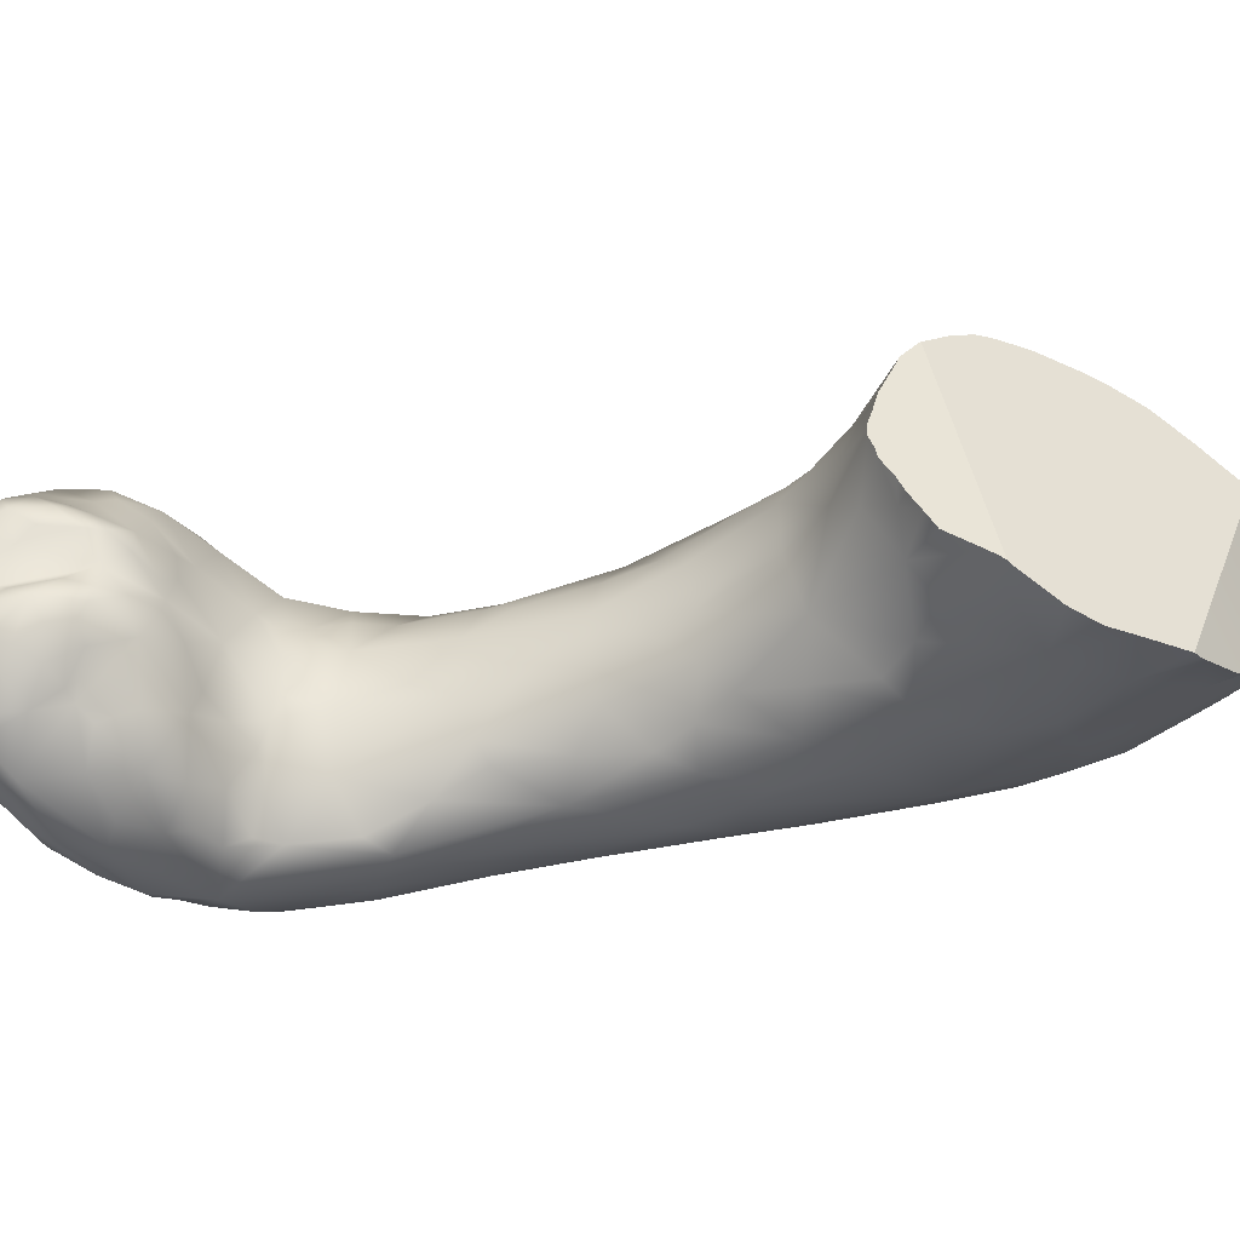
<metadata>
{"format":"obj","ext":"obj","renderer":"f3d","projection":"perspective","resolution":1024,"background":"white","views":[{"elev":-46.3,"azim":123.8,"up":"+Z"}]}
</metadata>
<code>
v -13.62 1.63 -4.063
v -13.68 0.5181 -4.76
v -15.97 2.822 -2.256
v -14.38 5.561 -3.838
v -15.33 6.939 -1.84
v -11.12 0.07645 -4.355
v -11.72 1.233 -3.879
v -10.76 -0.2965 -2.986
v -13.71 0.9199 -1.76
v -14.12 5.524 -2.796
v -14.99 0.6992 -2.413
v -11.97 1.004 -2.074
v -11.54 1.187 -2.825
v -10.97 0.8012 -3.813
v -10.66 -0.2028 -3.832
v -16.41 8.227 -2.368
v -13.45 1.856 -2.916
v -17.66 6.21 -3.014
v -16.11 2.475 -2.805
v -12.33 0.8751 -4.619
v -11.07 -0.2801 -2.461
v -14.79 3.068 -4.213
v -12.56 1.304 -3.265
v -14.1 2.115 -2.093
v -10.6 0.2313 -3.06
v -17.43 6.748 -3.483
v -16.37 5.423 -1.851
v -11.96 -0.4577 -4.38
v -14.35 3.7 -3.805
v -14.26 6.813 -2.07
v -14.96 7.206 -4.698
v -13.63 -0.3019 -4.079
v -13.77 -0.3347 -2.67
v -14.52 3.802 -2.12
v -16.53 6.986 -1.99
v -13.2 1.275 -2.158
v -14.54 5.629 -2.119
v -13.04 1.077 -4.343
v -11.66 -0.3684 -2.144
v -15.26 2.564 -1.928
v -17.37 6.472 -2.427
v -13.97 0.3298 -1.849
v -15.32 2.319 -4.11
v -12.97 -0.1168 -4.714
v -10.93 0.9111 -2.918
v -11.46 0.3012 -1.823
v -11.55 -0.4673 -2.976
v -16.22 7.902 -4.397
v -15.35 5.729 -1.757
v -12.4 -0.05241 -1.704
v -17 4.921 -3.433
v -10.94 0.3106 -2.441
v -11.75 0.1566 -4.792
v -11.29 0.7181 -4.236
v -16.3 5.623 -4.25
v -11.32 1.105 -3.358
v -12.47 0.5365 -1.608
v -15.11 5.031 -4.288
v -15.06 0.6396 -3.656
v -14.07 3.732 -3.047
v -14.57 0.4506 -4.21
v -16.19 3.655 -3.795
v -15.05 4.156 -4.233
v -15.64 5.329 -4.347
v -14.92 4.714 -1.892
v -15.36 4.31 -1.819
v -14.92 3.304 -1.963
v -14.64 2.335 -1.972
v -14.35 2.832 -2.119
v -14.21 0.03446 -4.188
v -14.36 0.004084 -3.85
v -14.8 0.4484 -4.001
v -17.54 6.283 -2.76
v -17.3 7.786 -2.964
v -17.5 7.503 -3.192
v -15.47 1.303 -2.647
v -16 2.48 -2.5
v -10.89 -0.08916 -4.152
v -10.95 0.425 -4.077
v -10.78 0.348 -3.839
v -11.28 1.097 -3.782
v -11.55 1.237 -3.57
v -11.11 0.9566 -3.601
v -12.66 0.2772 -4.849
v -12.45 -0.03064 -4.818
v -12.57 -0.3079 -4.614
v -14.17 2.228 -4.196
v -11.25 -0.3976 -4.099
v -11.04 -0.4083 -3.462
v -16.29 6.766 -4.324
v -16.88 7.254 -3.912
v -15.23 7.718 -1.873
v -15.87 7.753 -1.975
v -15.95 6.989 -1.878
v -14.24 0.4504 -4.459
v -13.85 0.6391 -1.746
v -14.43 1.549 -1.829
v -14.64 1.246 -1.891
v -17.3 7.723 -3.493
v -17.09 8.125 -2.73
v -16.92 7.616 -2.41
v -11.44 0.4845 -4.495
v -11.66 0.738 -4.373
v -11.44 0.9768 -4.08
v -11.85 -0.2088 -4.665
v -15.32 1.57 -3.905
v -12.03 0.5877 -4.721
v -12.85 0.6785 -4.756
v -15.65 7.56 -4.615
v -11.68 -0.4571 -2.499
v -11.21 -0.3996 -2.616
v -11.28 -0.3315 -2.297
v -16.8 4.303 -2.591
v -10.89 0.4589 -3.594
v -14.89 1.123 -4.183
v -10.91 -0.2987 -2.682
v -11.02 -0.4141 -2.987
v -16.49 7.693 -2.189
v -17.02 6.801 -2.169
v -11.12 0.8259 -4.017
v -12.68 0.9993 -4.531
v -12.42 1.19 -4.102
v -12.01 1.061 -4.327
v -15.86 4.128 -1.859
v -10.67 -0.3143 -3.384
v -11.18 0.4298 -4.328
v -15.43 6.385 -1.797
v -11.44 -0.242 -4.428
v -11.39 0.06249 -4.601
v -14.74 6.906 -1.918
v -13.93 6.93 -2.259
v -14.94 6.254 -1.949
v -14.43 6.215 -2.107
v -14.89 5.667 -1.916
v -14.3 5.484 -2.408
v -14.17 6.199 -2.391
v -13.85 6.359 -2.658
v -14.53 4.835 -2.121
v -14.33 4.635 -2.455
v -14.16 4.635 -2.904
v -14.22 3.748 -2.568
v -13.77 2.03 -2.446
v -13.98 2.773 -2.508
v -13.77 2.716 -2.989
v -13.67 1.642 -2.134
v -13.96 1.518 -1.903
v -13.43 1.056 -1.89
v -13.32 1.53 -2.568
v -12.81 0.9011 -1.826
v -13.12 0.6383 -1.671
v -13.17 0.3601 -1.662
v -12.38 0.2203 -1.587
v -12.14 0.7789 -1.773
v -12.55 1.122 -2.1
v -13.04 1.476 -3.127
v -12.87 1.308 -2.661
v -12.24 1.193 -2.6
v -11.84 0.07099 -1.676
v -11.89 0.4004 -1.65
v -11.49 -0.06985 -1.923
v -11.23 -0.05767 -2.212
v -11.2 0.3137 -2.135
v -10.98 -0.05621 -2.409
v -11.65 0.6883 -1.903
v -11.44 0.7645 -2.294
v -11.74 1.109 -2.444
v -11.2 0.7935 -2.598
v -10.79 -0.03207 -2.706
v -10.89 0.6903 -2.708
v -11.19 1.102 -2.906
v -10.69 0.2603 -2.756
v -10.61 -0.09098 -3.046
v -10.73 0.6216 -2.956
v -10.58 0.007625 -3.425
v -10.87 0.6244 -3.229
v -11.08 1.048 -3.106
v -11.5 1.239 -3.125
v -11.99 1.277 -3.021
v -11.91 1.262 -3.323
v -12.15 1.288 -3.603
v -13.45 1.739 -3.489
v -13.83 2.634 -3.525
v -14.17 3.685 -3.466
v -14.04 2.709 -3.891
v -14.25 4.643 -3.391
v -14.17 5.5 -3.314
v -14.42 4.566 -3.783
v -14.53 3.343 -4.022
v -14.72 4.341 -4.049
v -14.78 5.301 -4.126
v -13.73 6.31 -3.105
v -13.84 6.361 -3.61
v -14.09 6.565 -4.116
v -14.67 6.295 -4.296
v -14.26 7.206 -4.545
v -15.14 5.993 -4.45
v -15.7 6.406 -4.484
v -16.66 4.402 -2.315
v -16.24 4.169 -2.032
v -16.9 5.875 -2.078
v -15 0.5152 -3
v -14.46 0.004367 -3.214
v -14.46 0.08349 -2.563
v -15.9 5.63 -1.758
v -16 6.422 -1.827
v -16.56 6.314 -1.899
v -13.35 1.2 -4.255
v -13.35 0.8216 -4.604
v -13.71 1.13 -4.467
v -13.32 -0.2188 -4.496
v -13.73 0.03147 -4.486
v -13.29 0.09794 -4.772
v -14.29 1.757 -4.455
v -14.55 1.385 -4.43
v -15.07 2.718 -4.223
v -11.78 -0.4921 -3.734
v -12.63 -0.4415 -3.517
v -12.75 -0.4394 -4.217
v -13.16 0.06148 -1.758
v -13.92 -0.05319 -2.195
v -13.05 -0.2351 -2.095
v -15.61 1.507 -3.2
v -16.59 3.627 -3.133
v -16.06 2.74 -3.546
v -13.71 -0.3403 -3.384
v -12.67 -0.4508 -2.838
v -15.48 1.634 -2.321
v -15.13 1.491 -2.125
v -15.66 2.615 -2.086
v -16.99 6.267 -3.846
v -16.77 5.341 -3.828
v -17.41 6.013 -3.418
v -17.46 5.59 -3.164
v -17.69 6.636 -3.216
v -13.12 1.386 -3.713
v -12.84 1.221 -3.878
v -14.53 0.4745 -2.122
v -12.61 -0.419 -2.36
v -12.05 -0.245 -1.895
v -15.9 4.012 -4.137
v -15.55 4.264 -4.247
v -17.03 4.486 -2.882
v -16.65 4.903 -2.133
v -14.64 0.1622 -2.928
v -16.16 6.195 -1.809
v -13.49 0.9839 -4.476
v -13.51 -0.02676 -4.59
v -14.61 1.904 -4.382
v -12.37 -0.4734 -3.825
v -13.41 -0.09952 -2.018
v -16.09 2.588 -3.306
v -13.02 -0.4298 -3.23
v -15.42 1.846 -2.183
v -17.11 5.912 -3.684
v -17.62 6.125 -3.241
v -13.12 1.28 -3.956
v -14.31 0.09702 -2.282
v -12.59 -0.3262 -2.114
v -15.52 3.672 -4.203
v -17.05 4.57 -3.051
v -16.33 4.422 -3.934
v -15.46 4.606 -4.284
v -15.07 4.077 -1.883
v -14.69 2.828 -2.009
v -14.47 0.1096 -4.026
v -17.51 7.292 -2.966
v -14.22 -0.1299 -3.512
v -15.62 1.683 -2.472
v -10.81 0.2047 -4.023
v -11.3 1.141 -3.636
v -12.82 0.1237 -4.848
v -12.93 -0.3514 -4.463
v -14.04 1.649 -4.397
v -11.31 -0.4496 -3.757
v -16.75 6.728 -4.041
v -15.74 7.478 -1.899
v -14.02 0.1112 -4.392
v -14.35 1.152 -1.807
v -16.95 7.823 -3.786
v -16.89 8.159 -2.59
v -11.53 0.7421 -4.319
v -12.24 -0.201 -4.721
v -15.87 2.652 -3.747
v -12.5 0.4922 -4.814
v -11.35 -0.4177 -2.45
v -17.16 4.971 -2.715
v -10.91 0.5953 -3.672
v -15.01 0.9801 -4.022
v -11.05 -0.3914 -2.758
v -16.87 7.32 -2.26
v -17.54 7.357 -3.29
v -11.27 1.015 -3.936
v -12.35 1.128 -4.318
v -17.12 8.336 -2.967
v -16.02 8.002 -2.101
v -15.7 4.714 -1.786
v -15.92 3.576 -1.978
v -10.89 -0.3922 -3.277
v -11.06 0.5776 -4.135
v -13.02 0.8215 -4.662
v -15.84 6.599 -1.825
v -11.18 -0.2797 -4.261
v -15.33 0.9854 -2.965
v -16.49 3.687 -2.478
v -11.55 -0.153 -4.586
v -14.79 1.083 -2.031
v -14.45 7.383 -1.912
v -14.74 6.447 -1.977
v -15.08 6.122 -1.877
v -14.27 5.973 -2.32
v -14 6.448 -2.432
v -14.76 5.081 -1.958
v -14.37 4.935 -2.339
v -14.25 4.347 -2.611
v -14.02 2.546 -2.36
v -13.99 3.082 -2.659
v -13.69 1.39 -1.961
v -13.59 1.716 -2.387
v -13.1 0.84 -1.782
v -13.36 0.4823 -1.677
v -12.9 0.2175 -1.636
v -12.32 -0.4593 -2.555
v -12.5 0.9505 -1.869
v -13.07 1.427 -2.791
v -12.57 1.211 -2.452
v -11.99 0.2276 -1.609
v -11.74 -0.1019 -1.798
v -11.28 0.03972 -2.073
v -11.17 -0.143 -2.284
v -11.85 0.6029 -1.737
v -11.58 0.866 -2.197
v -11.27 0.6322 -2.344
v -10.87 -0.1167 -2.592
v -11.1 0.8918 -2.74
v -10.69 0.03717 -2.815
v -10.73 0.5074 -2.78
v -16.92 6.393 -2.042
v -10.56 -0.1762 -3.322
v -10.89 0.7932 -3.099
v -10.78 0.3502 -3.433
v -11.25 1.178 -3.059
v -14.38 1.804 -1.893
v -11.99 1.219 -2.714
v -11.83 1.271 -3.18
v -11.87 1.278 -3.481
v -13.17 1.487 -3.468
v -11.32 0.3045 -4.517
v -13.67 2.313 -3.362
v -11.83 0.7984 -4.471
v -14 2.972 -3.623
v -14.21 4.931 -3.217
v -14.27 4.325 -3.526
v -12.48 1.235 -3.842
v -14.24 2.731 -4.035
v -14.64 4.744 -3.989
v -14.76 3.92 -4.101
v -13.66 6.538 -2.888
v -13.92 6.059 -3.348
v -13.79 6.69 -3.874
v -14.39 6.666 -4.322
v -14.87 5.888 -4.303
v -15.53 5.951 -4.45
v -14.56 0.9817 -4.388
v -15.86 6.858 -4.487
v -15.21 7.956 -1.902
v -15.53 8.122 -1.971
v -16.03 8.39 -2.262
v -15.06 7.877 -4.819
v -14.58 7.621 -1.885
v -14.08 7.354 -2.013
v -14.78 7.728 -4.867
v -14.5 7.578 -4.817
v -15.9 8.321 -2.177
v -14.97 7.826 -1.88
v -14.25 7.443 -1.952
v -14.54 7.597 -1.891
v -13.86 7.237 -2.182
v -14.13 7.381 -4.621
v -13.61 7.086 -2.435
v -13.55 6.945 -2.567
v -13.49 6.652 -3.223
v -13.56 6.688 -3.553
v -13.83 6.981 -4.26
v -14.04 7.293 -4.516
v -13.69 6.823 -3.895
v -13.5 6.763 -2.911
v -13.62 7.108 -2.419
v -14.09 7.359 -4.586
v -13.6 7.076 -2.444
v -13.56 6.972 -2.537
v -13.5 6.709 -3.075
v -13.54 6.908 -2.642
v -13.54 6.677 -3.449
v -13.5 6.643 -3.329
v -13.64 6.778 -3.752
v -13.76 6.905 -4.079
v -14.03 7.267 -4.498
v -14.01 7.242 -4.474
v -14.04 7.331 -4.342
v -13.82 7.214 -3.336
v -13.78 7.197 -3.185
v -13.72 7.161 -2.88
v -16.94 8.503 -2.764
v -16.86 8.525 -2.702
v -17.04 8.465 -2.92
v -16.97 8.355 -3.666
v -17.19 8.271 -3.189
v -17.19 8.225 -3.498
v -17.32 8.068 -3.312
v -17.19 8.223 -3.496
v -17.32 8.065 -3.314
v -17.1 8.432 -2.989
v -17.16 8.257 -3.515
v -17.11 8.411 -3.034
v -17.09 8.356 -3.563
v -17.09 8.448 -2.982
v -16.59 8.306 -4.051
v -16.13 8.199 -4.492
v -16.64 8.545 -2.597
v -15.6 8.119 -4.73
v -16.32 8.544 -2.446
v -15.5 8.108 -4.753
v -16.57 8.545 -2.56
v -15.67 8.13 -4.699
v -16.12 8.44 -2.997
v -15.69 8.207 -4.229
v -15.64 8.184 -4.349
v -15.57 8.146 -4.55
v -16.72 8.335 -3.94
v -16.26 8.227 -4.383
v -16.47 8.546 -2.512
v -16.76 8.544 -2.661
v -16.78 8.35 -3.876
f 41 198 200
f 200 198 243
f 3 199 198
f 198 199 243
f 200 243 27
f 27 243 199
f 11 201 203
f 203 201 244
f 59 202 201
f 201 202 244
f 33 203 202
f 202 203 244
f 204 245 27
f 27 245 206
f 49 205 204
f 204 205 245
f 35 206 205
f 205 206 245
f 1 207 209
f 209 207 246
f 208 246 38
f 38 246 207
f 2 209 208
f 208 209 246
f 44 210 212
f 212 210 247
f 32 211 210
f 210 211 247
f 2 212 211
f 211 212 247
f 213 248 22
f 22 248 215
f 2 214 213
f 213 214 248
f 215 248 43
f 43 248 214
f 216 249 28
f 28 249 218
f 47 217 216
f 216 217 249
f 32 218 217
f 217 218 249
f 50 219 221
f 221 219 250
f 220 250 42
f 42 250 219
f 221 250 33
f 33 250 220
f 59 222 224
f 224 222 251
f 223 251 19
f 19 251 222
f 51 224 223
f 223 224 251
f 225 252 33
f 33 252 226
f 217 252 32
f 32 252 225
f 47 226 217
f 217 226 252
f 48 417 430
f 3 227 229
f 229 227 253
f 11 228 227
f 227 228 253
f 229 253 40
f 40 253 228
f 26 230 232
f 232 230 254
f 55 231 230
f 230 231 254
f 51 232 231
f 231 232 254
f 51 233 232
f 232 233 255
f 234 255 18
f 18 255 233
f 232 255 26
f 26 255 234
f 207 256 38
f 38 256 236
f 1 235 207
f 207 235 256
f 23 236 235
f 235 236 256
f 237 257 42
f 42 257 220
f 11 203 237
f 237 203 257
f 33 220 203
f 203 220 257
f 33 238 221
f 221 238 258
f 39 239 238
f 238 239 258
f 221 258 50
f 50 258 239
f 240 259 43
f 43 259 215
f 55 241 240
f 240 241 259
f 215 259 22
f 22 259 241
f 19 242 223
f 223 242 260
f 18 233 242
f 242 233 260
f 223 260 51
f 51 260 233
f 240 261 55
f 55 261 231
f 43 62 240
f 240 62 261
f 231 261 51
f 51 261 62
f 63 262 58
f 58 262 64
f 22 241 63
f 63 241 262
f 55 64 241
f 241 64 262
f 65 263 34
f 34 263 67
f 49 66 65
f 65 66 263
f 40 67 66
f 66 67 263
f 34 67 69
f 69 67 264
f 68 264 40
f 40 264 67
f 24 69 68
f 68 69 264
f 70 265 61
f 61 265 72
f 32 71 70
f 70 71 265
f 59 72 71
f 71 72 265
f 73 266 18
f 18 266 75
f 74 266 41
f 41 266 73
f 33 202 225
f 225 202 267
f 59 71 202
f 202 71 267
f 225 267 32
f 32 267 71
f 76 268 19
f 19 268 77
f 11 227 76
f 76 227 268
f 3 77 227
f 227 77 268
f 78 269 15
f 15 269 80
f 79 269 6
f 6 269 78
f 14 80 79
f 79 80 269
f 14 81 83
f 83 81 270
f 7 82 81
f 81 82 270
f 83 270 56
f 56 270 82
f 212 271 44
f 44 271 85
f 2 84 212
f 212 84 271
f 53 85 84
f 84 85 271
f 32 210 218
f 218 210 272
f 86 272 44
f 44 272 210
f 28 218 86
f 86 218 272
f 2 213 209
f 209 213 273
f 22 87 213
f 213 87 273
f 209 273 1
f 1 273 87
f 28 88 216
f 216 88 274
f 15 89 88
f 88 89 274
f 47 216 89
f 89 216 274
f 48 90 91
f 91 90 275
f 55 230 90
f 90 230 275
f 91 275 26
f 26 275 230
f 92 276 5
f 5 276 94
f 35 94 93
f 93 94 276
f 61 95 70
f 70 95 277
f 211 277 2
f 2 277 95
f 32 70 211
f 211 70 277
f 96 278 42
f 42 278 98
f 97 278 9
f 9 278 96
f 40 98 97
f 97 98 278
f 91 279 48
f 48 279 417
f 417 279 429
f 26 99 91
f 91 99 279
f 367 421 16
f 16 421 431
f 41 101 100
f 100 101 280
f 101 16 280
f 431 423 16
f 16 423 280
f 102 281 54
f 54 281 104
f 53 103 102
f 102 103 281
f 7 104 103
f 103 104 281
f 44 85 86
f 86 85 282
f 105 282 53
f 53 282 85
f 86 282 28
f 28 282 105
f 51 62 224
f 224 62 283
f 106 283 43
f 43 283 62
f 59 224 106
f 106 224 283
f 107 284 20
f 20 284 108
f 53 84 107
f 107 84 284
f 2 108 84
f 84 108 284
f 420 109 424
f 48 424 109
f 31 109 368
f 368 109 422
f 422 109 420
f 110 285 39
f 39 285 112
f 47 111 110
f 110 111 285
f 112 285 21
f 21 285 111
f 242 286 18
f 18 286 73
f 19 113 242
f 242 113 286
f 73 286 41
f 41 286 113
f 83 287 14
f 14 287 80
f 56 114 83
f 83 114 287
f 15 80 114
f 114 80 287
f 43 115 106
f 106 115 288
f 61 72 115
f 115 72 288
f 106 288 59
f 59 288 72
f 8 116 117
f 117 116 289
f 111 289 21
f 21 289 116
f 47 117 111
f 111 117 289
f 118 290 35
f 35 290 119
f 16 101 118
f 118 101 290
f 41 119 101
f 101 119 290
f 234 291 26
f 26 291 99
f 18 75 234
f 234 75 291
f 14 120 81
f 81 120 292
f 54 104 120
f 120 104 292
f 7 81 104
f 104 81 292
f 121 293 20
f 20 293 123
f 38 122 121
f 121 122 293
f 7 123 122
f 122 123 293
f 41 100 74
f 74 100 294
f 118 295 16
f 373 367 295
f 16 295 367
f 35 93 118
f 118 93 295
f 124 296 27
f 27 296 204
f 40 66 124
f 124 66 296
f 204 296 49
f 49 296 66
f 124 297 40
f 40 297 229
f 27 199 124
f 124 199 297
f 229 297 3
f 3 297 199
f 117 298 8
f 8 298 125
f 47 89 117
f 117 89 298
f 15 125 89
f 89 125 298
f 48 430 418
f 120 299 54
f 54 299 126
f 79 299 14
f 14 299 120
f 6 126 79
f 79 126 299
f 2 208 108
f 108 208 300
f 121 300 38
f 38 300 208
f 20 108 121
f 121 108 300
f 94 301 5
f 5 301 127
f 35 205 94
f 94 205 301
f 49 127 205
f 205 127 301
f 28 128 88
f 88 128 302
f 78 302 6
f 6 302 128
f 15 88 78
f 78 88 302
f 76 303 11
f 11 303 201
f 19 222 76
f 76 222 303
f 201 303 59
f 59 303 222
f 198 304 3
f 3 304 77
f 41 113 198
f 198 113 304
f 77 304 19
f 19 304 113
f 6 128 129
f 129 128 305
f 28 105 128
f 128 105 305
f 129 305 53
f 53 305 105
f 42 98 237
f 237 98 306
f 40 228 98
f 98 228 306
f 237 306 11
f 11 306 228
f 5 369 92
f 92 369 374
f 30 370 130
f 370 375 130
f 375 307 130
f 369 5 376
f 376 5 307
f 5 130 307
f 30 131 370
f 370 131 377
f 130 308 30
f 30 308 133
f 5 132 130
f 130 132 308
f 37 133 132
f 132 133 308
f 134 309 49
f 49 309 127
f 37 132 134
f 134 132 309
f 5 127 132
f 132 127 309
f 135 310 37
f 37 310 133
f 136 310 10
f 10 310 135
f 30 133 136
f 136 133 310
f 136 311 30
f 30 311 131
f 10 137 136
f 136 137 311
f 65 312 49
f 49 312 134
f 34 138 65
f 65 138 312
f 134 312 37
f 37 312 138
f 37 138 135
f 135 138 313
f 34 139 138
f 138 139 313
f 135 313 10
f 10 313 139
f 140 314 60
f 60 314 141
f 10 139 140
f 140 139 314
f 141 314 34
f 34 314 139
f 142 315 24
f 24 315 69
f 17 143 142
f 142 143 315
f 34 69 143
f 143 69 315
f 141 316 60
f 60 316 144
f 34 143 141
f 141 143 316
f 17 144 143
f 143 144 316
f 145 317 36
f 36 317 147
f 24 146 145
f 145 146 317
f 147 317 9
f 9 317 146
f 24 145 142
f 142 145 318
f 36 148 145
f 145 148 318
f 142 318 17
f 17 318 148
f 31 368 371
f 57 149 150
f 150 149 319
f 147 319 36
f 36 319 149
f 9 150 147
f 147 150 319
f 96 320 9
f 9 320 150
f 151 320 42
f 42 320 96
f 57 150 151
f 151 150 320
f 152 321 50
f 50 321 219
f 151 321 57
f 57 321 152
f 42 219 151
f 151 219 321
f 238 322 39
f 39 322 110
f 33 226 238
f 238 226 322
f 110 322 47
f 47 322 226
f 153 323 57
f 57 323 149
f 154 323 12
f 12 323 153
f 36 149 154
f 154 149 323
f 23 155 156
f 156 155 324
f 148 324 17
f 17 324 155
f 36 156 148
f 148 156 324
f 36 154 156
f 156 154 325
f 12 157 154
f 154 157 325
f 23 156 157
f 157 156 325
f 158 326 50
f 50 326 152
f 46 159 158
f 158 159 326
f 57 152 159
f 159 152 326
f 46 158 160
f 160 158 327
f 50 239 158
f 158 239 327
f 160 327 39
f 39 327 239
f 160 328 46
f 46 328 162
f 39 161 160
f 160 161 328
f 52 162 161
f 161 162 328
f 163 329 21
f 21 329 112
f 52 161 163
f 163 161 329
f 39 112 161
f 161 112 329
f 46 164 159
f 159 164 330
f 12 153 164
f 164 153 330
f 57 159 153
f 153 159 330
f 164 331 12
f 12 331 166
f 46 165 164
f 164 165 331
f 13 166 165
f 165 166 331
f 167 332 52
f 52 332 162
f 13 165 167
f 167 165 332
f 46 162 165
f 165 162 332
f 116 333 21
f 21 333 163
f 8 168 116
f 116 168 333
f 52 163 168
f 168 163 333
f 52 169 167
f 167 169 334
f 170 334 45
f 45 334 169
f 13 167 170
f 170 167 334
f 171 335 25
f 25 335 172
f 52 168 171
f 171 168 335
f 172 335 8
f 8 335 168
f 25 173 171
f 171 173 336
f 45 169 173
f 173 169 336
f 171 336 52
f 52 336 169
f 119 337 35
f 35 337 206
f 200 337 41
f 41 337 119
f 27 206 200
f 200 206 337
f 25 172 174
f 174 172 338
f 125 338 8
f 8 338 172
f 15 174 125
f 125 174 338
f 173 339 45
f 45 339 176
f 25 175 173
f 173 175 339
f 56 176 175
f 175 176 339
f 174 340 25
f 25 340 175
f 15 114 174
f 174 114 340
f 56 175 114
f 114 175 340
f 170 341 13
f 13 341 177
f 45 176 170
f 170 176 341
f 177 341 56
f 56 341 176
f 68 342 24
f 24 342 146
f 40 97 68
f 68 97 342
f 9 146 97
f 97 146 342
f 178 343 13
f 13 343 166
f 23 157 178
f 178 157 343
f 12 166 157
f 157 166 343
f 56 179 177
f 177 179 344
f 23 178 179
f 179 178 344
f 177 344 13
f 13 344 178
f 180 345 7
f 7 345 82
f 23 179 180
f 180 179 345
f 56 82 179
f 179 82 345
f 17 155 181
f 181 155 346
f 23 235 155
f 155 235 346
f 1 181 235
f 235 181 346
f 129 347 6
f 6 347 126
f 53 102 129
f 129 102 347
f 54 126 102
f 102 126 347
f 181 348 17
f 17 348 144
f 1 182 181
f 181 182 348
f 60 144 182
f 182 144 348
f 123 349 20
f 20 349 107
f 7 103 123
f 123 103 349
f 53 107 103
f 103 107 349
f 183 350 29
f 29 350 184
f 182 350 60
f 60 350 183
f 1 184 182
f 182 184 350
f 140 351 10
f 10 351 186
f 60 185 140
f 140 185 351
f 4 186 185
f 185 186 351
f 187 352 29
f 29 352 183
f 4 185 187
f 187 185 352
f 183 352 60
f 60 352 185
f 180 353 23
f 23 353 236
f 7 122 180
f 180 122 353
f 38 236 122
f 122 236 353
f 1 87 184
f 184 87 354
f 188 354 22
f 22 354 87
f 29 184 188
f 188 184 354
f 187 355 4
f 4 355 190
f 29 189 187
f 187 189 355
f 190 355 58
f 58 355 189
f 63 356 22
f 22 356 188
f 58 189 63
f 63 189 356
f 188 356 29
f 29 356 189
f 10 191 137
f 137 191 357
f 192 358 4
f 4 358 186
f 186 358 10
f 10 358 191
f 4 193 192
f 192 193 359
f 4 194 193
f 193 194 360
f 195 360 31
f 31 360 194
f 31 194 196
f 196 194 361
f 190 361 4
f 4 361 194
f 58 196 190
f 190 196 361
f 58 64 196
f 196 64 362
f 197 362 55
f 55 362 64
f 31 196 197
f 197 196 362
f 115 363 61
f 61 363 95
f 43 214 115
f 115 214 363
f 2 95 214
f 214 95 363
f 55 90 197
f 197 90 364
f 48 109 90
f 90 109 364
f 197 364 31
f 31 364 109
f 31 372 195
f 195 372 378
f 31 371 372
f 266 74 75
f 93 276 366
f 366 276 365
f 365 276 92
f 99 413 279
f 406 279 415
f 413 415 279
f 404 403 280
f 280 403 100
f 291 75 99
f 414 407 294
f 294 407 74
f 373 295 366
f 366 295 93
f 374 365 92
f 375 376 307
f 379 131 389
f 131 311 389
f 137 380 311
f 311 380 390
f 380 137 392
f 357 392 137
f 393 394 192
f 192 394 358
f 395 382 359
f 359 382 192
f 384 397 195
f 195 397 360
f 397 398 360
f 360 398 193
f 384 195 388
f 378 388 195
f 366 365 373
f 370 377 375
f 372 371 378
f 374 369 365
f 376 375 369
f 367 373 426
f 426 373 427
f 428 427 365
f 373 365 427
f 365 369 368
f 368 369 371
f 371 369 378
f 378 369 388
f 369 399 388
f 369 375 400
f 400 375 401
f 375 377 401
f 401 377 402
f 377 387 402
f 379 387 131
f 387 377 131
f 390 389 311
f 391 386 357
f 391 357 381
f 381 357 191
f 386 392 357
f 382 393 192
f 381 191 394
f 394 191 358
f 385 395 359
f 396 385 359
f 383 396 193
f 193 396 359
f 398 383 193
f 400 399 369
f 405 294 403
f 403 294 100
f 429 279 433
f 406 433 279
f 294 405 412
f 405 416 412
f 409 411 75
f 407 409 74
f 74 409 75
f 408 413 99
f 410 408 99
f 410 99 411
f 411 99 75
f 412 414 294
f 422 428 368
f 428 365 368
f 423 419 280
f 418 424 48
f 419 432 280
f 432 404 280
f 425 421 367
f 426 425 367
f 388 399 384
f 387 379 402
f 379 389 402
f 389 390 402
f 384 399 397
f 397 399 398
f 390 380 402
f 380 392 402
f 392 386 402
f 398 399 383
f 399 400 383
f 383 400 396
f 396 400 385
f 385 400 395
f 395 400 382
f 382 400 393
f 400 401 393
f 393 401 394
f 394 401 381
f 381 401 391
f 401 402 391
f 386 391 402
f 422 420 428
f 420 424 428
f 421 425 431
f 431 425 423
f 424 418 428
f 428 418 427
f 427 418 426
f 411 409 410
f 409 407 410
f 426 418 425
f 418 430 425
f 430 417 425
f 417 429 425
f 429 433 425
f 433 406 425
f 425 406 423
f 423 406 419
f 419 406 432
f 432 406 404
f 404 406 403
f 403 406 405
f 406 415 405
f 405 415 416
f 416 415 412
f 412 415 414
f 414 415 407
f 415 413 407
f 407 413 410
f 413 408 410

</code>
